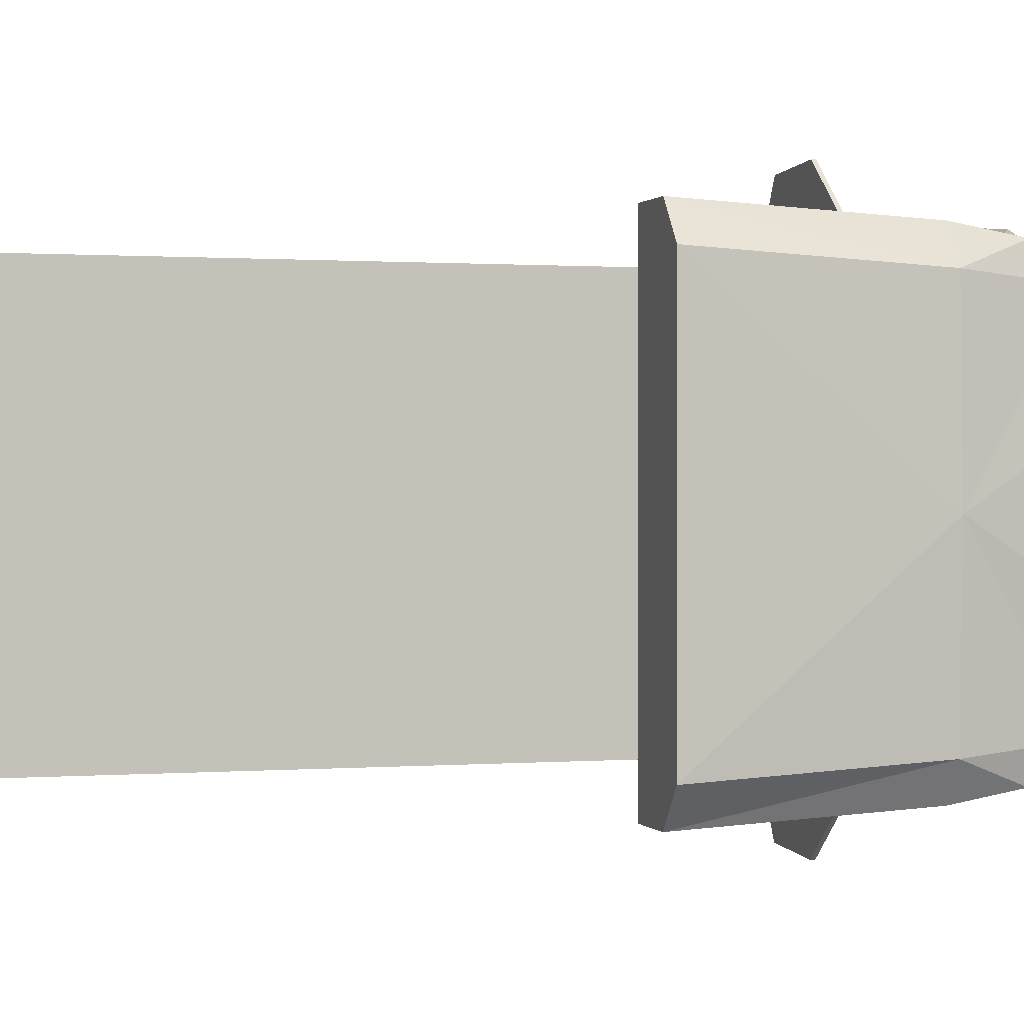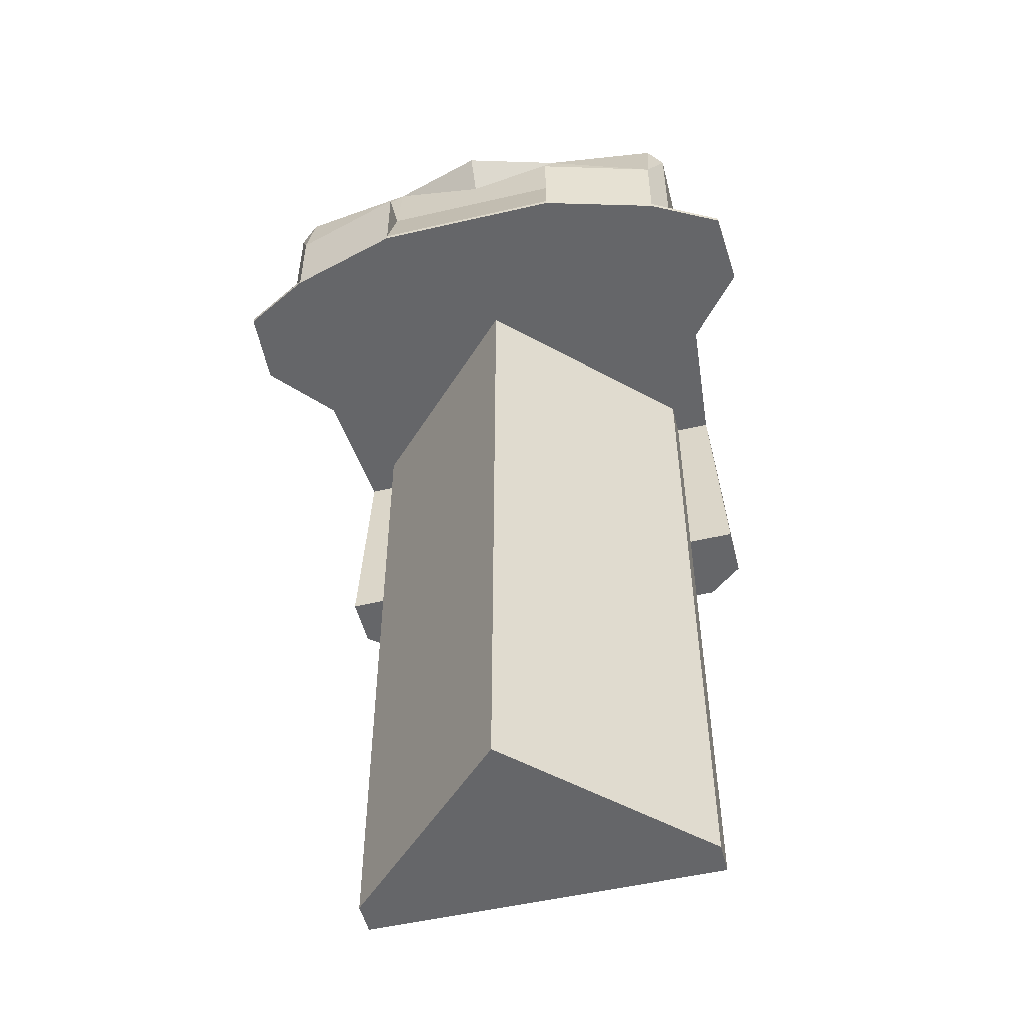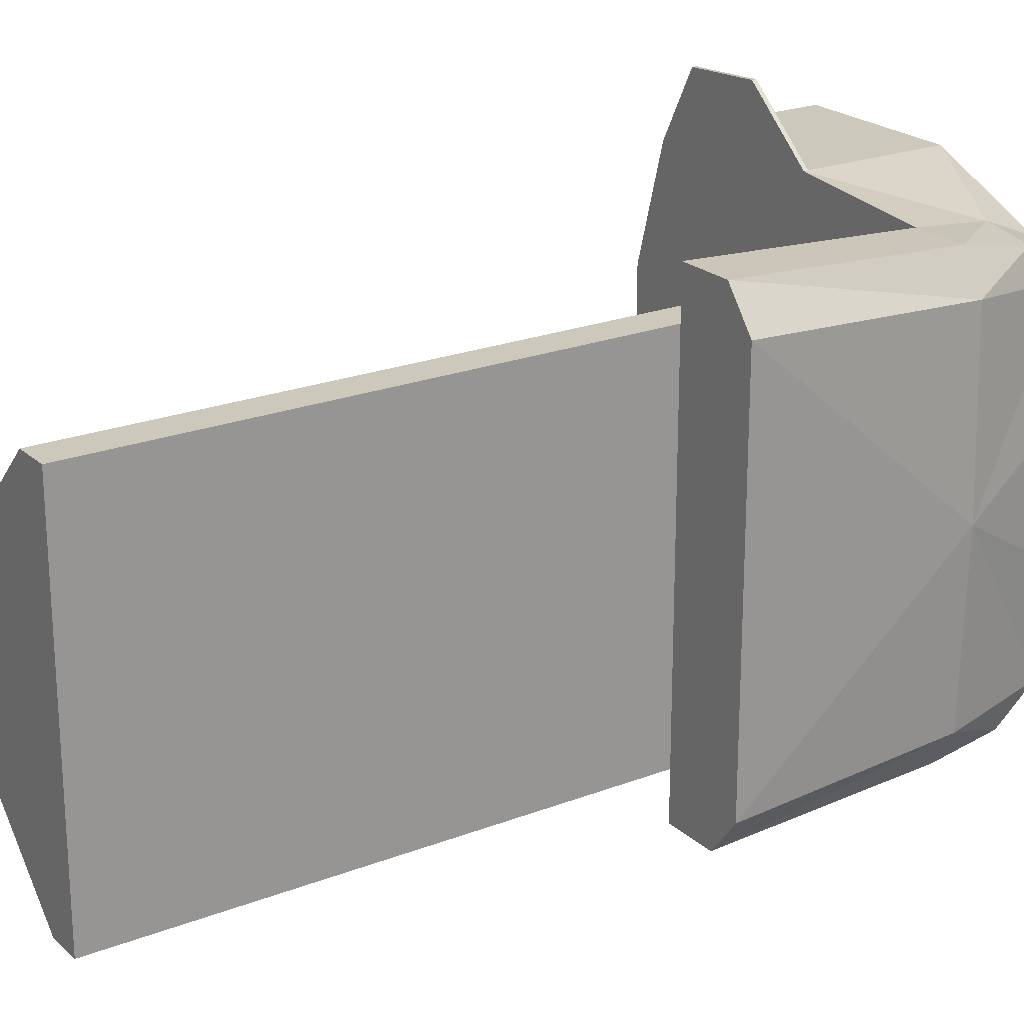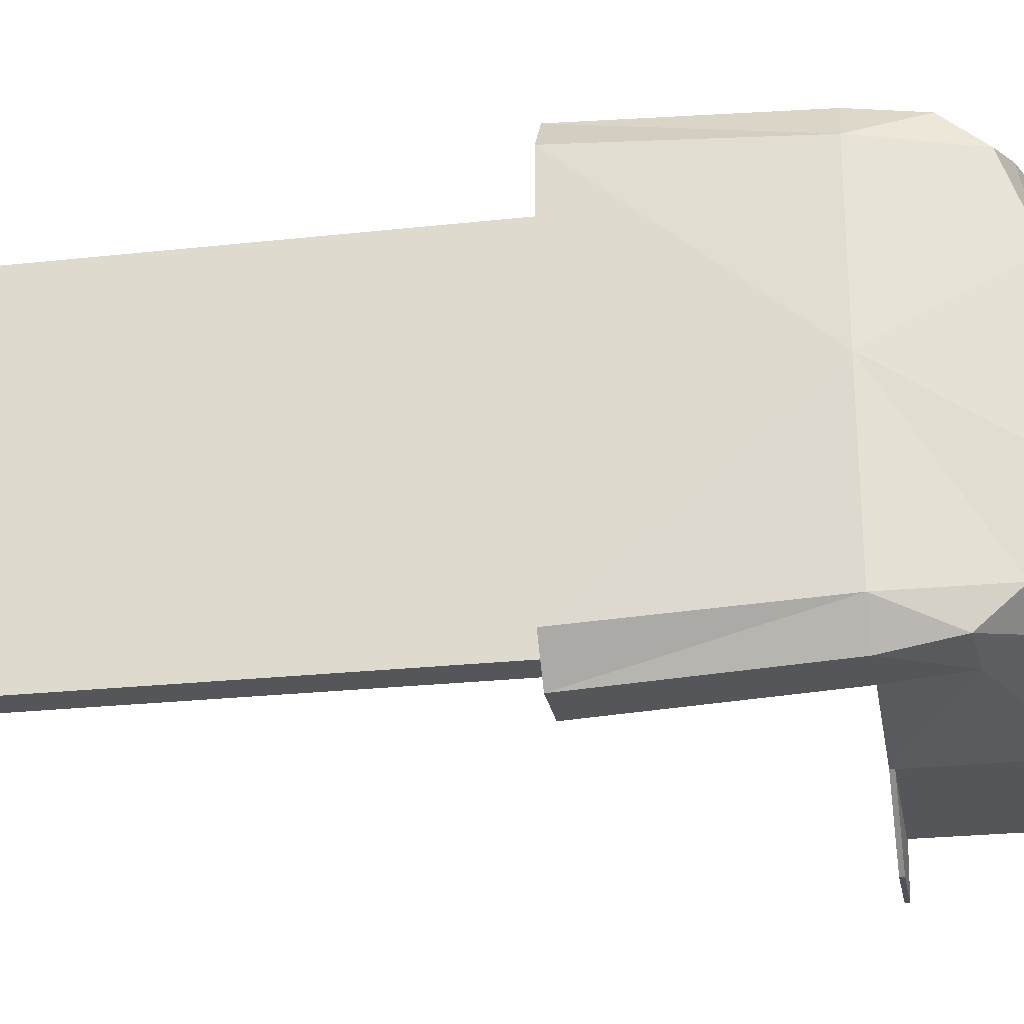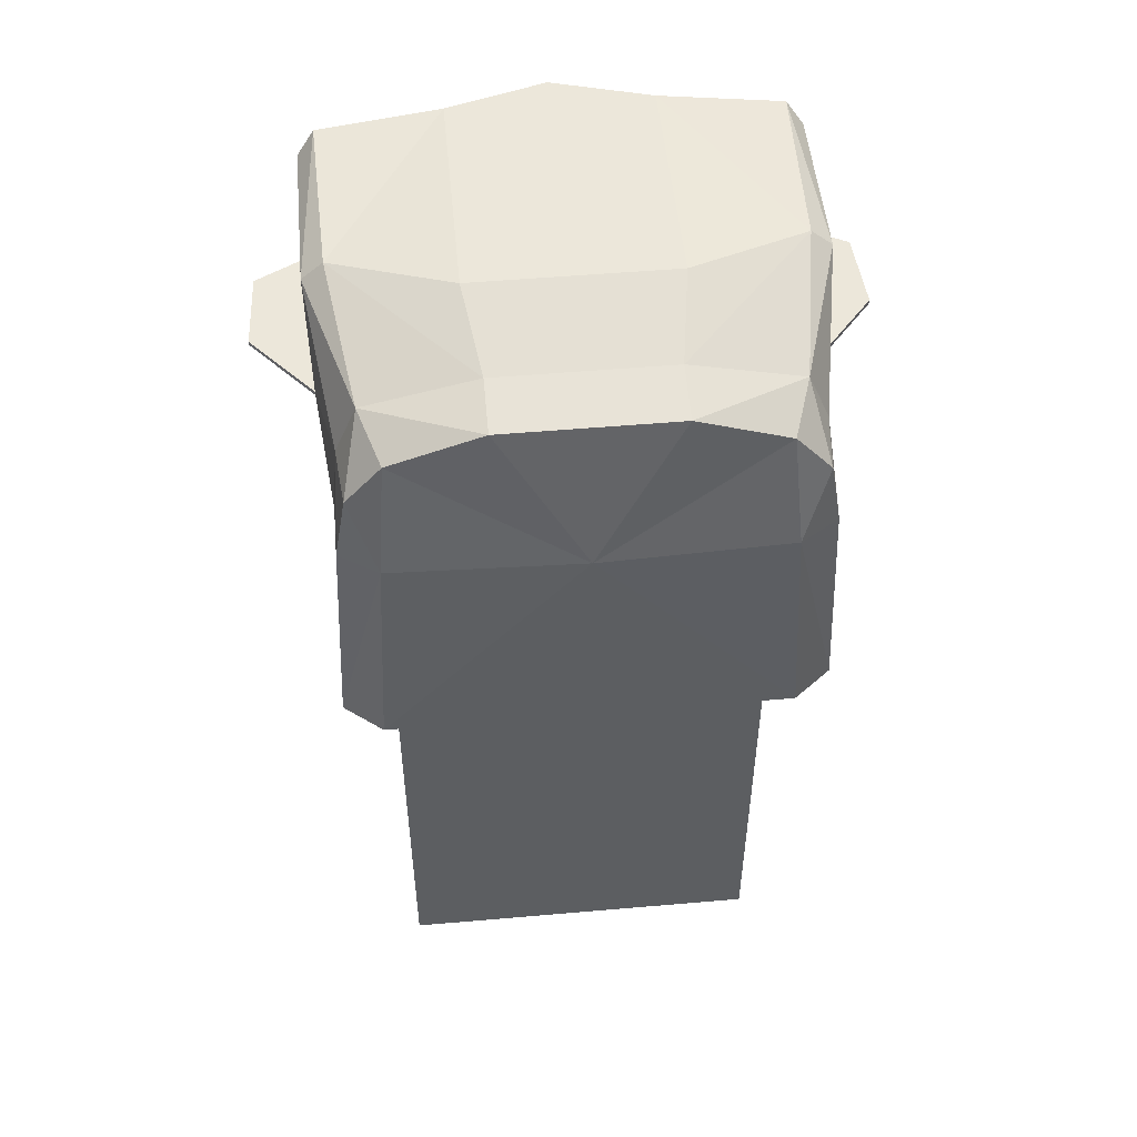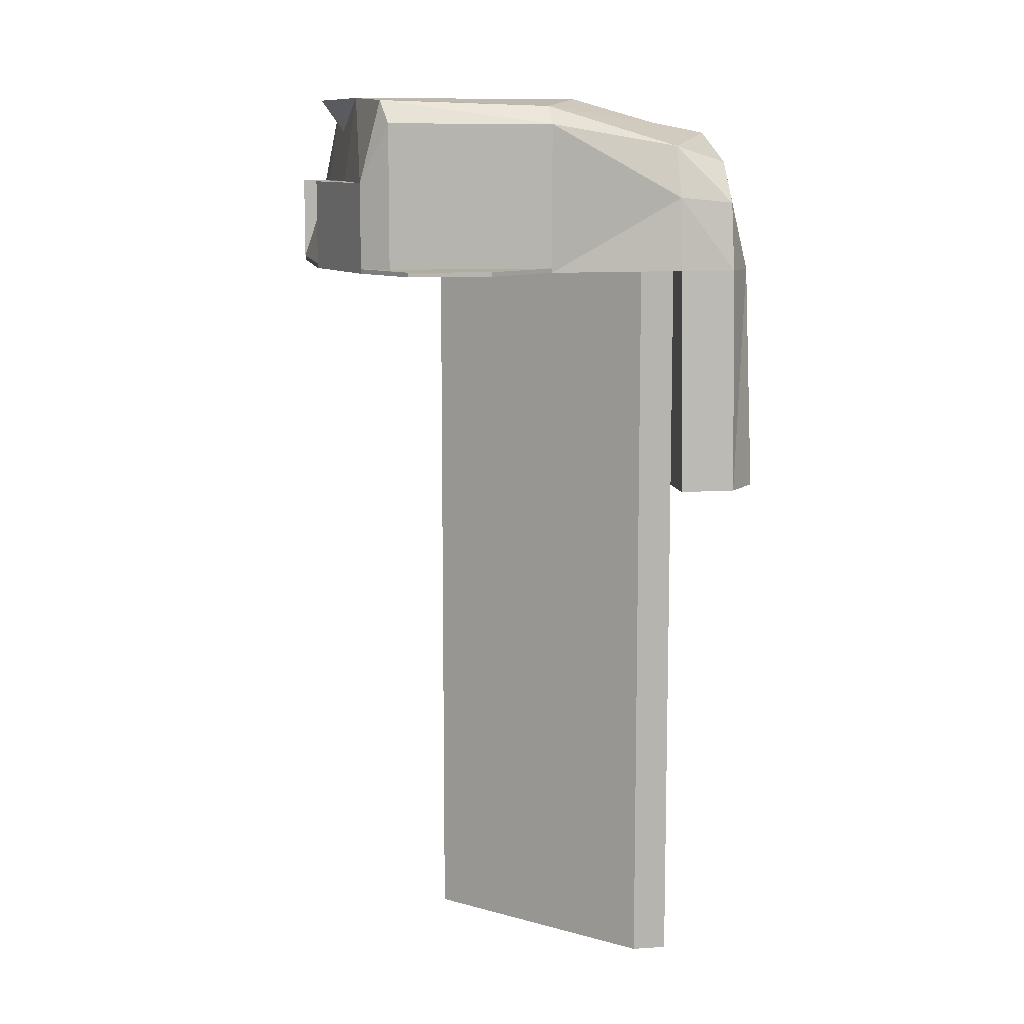
<metadata>
{"format":"obj","ext":"obj","renderer":"f3d","projection":"perspective","resolution":1024,"background":"white","views":[{"elev":0.6,"azim":-106.8,"up":"+Y"},{"elev":-51.9,"azim":104.1,"up":"+Z"},{"elev":22.2,"azim":-123.8,"up":"+Y"},{"elev":-25.1,"azim":-79.9,"up":"+Y"},{"elev":51.2,"azim":-95.4,"up":"+Z"},{"elev":9.9,"azim":170.4,"up":"+Z"}]}
</metadata>
<code>
g IVCON
v -0.2611 -0.208 -0.04505
v -0.2875 -0.1745 -0.04505
v -0.2121 -0.1649 -0.04505
v -0.2121 -0.1914 0.2234
v -0.2611 -0.1869 0.2189
v -0.2611 -0.1973 0.1575
v -0.2822 -0.1638 0.1575
v -0.08907 -0.1906 0.3047
v -0.2121 -0.07531 0.2927
v -0.2121 -0.1724 0.2698
v -0.1317 -0.08726 0.314
v -0.2877 0 0.1575
v -0.2611 -0.1556 0.2555
v -0.2611 -0.07531 0.2834
v -0.2121 -0.1973 0.1575
v -0.08907 -0.2093 0.2886
v -0.08907 -0.2093 0.1575
v -0.2121 -0.208 -0.04505
v -0.01651 0 0.1575
v -0.1814 -0.1649 0.1575
v 0.08105 -0.1943 0.1575
v 0.08105 -0.1943 0.1615
v 0.04654 -0.259 0.1615
v 0.07367 -0.08726 0.314
v 0.07822 0 0.2847
v 0.09893 0 0.314
v 0.08105 -0.1943 0.2369
v 0.1116 -0.08726 0.2378
v 0.06256 -0.1943 0.3089
v 0.05705 -0.2093 0.1615
v 0.05705 -0.2093 0.2886
v -0.02595 -0.2636 0.1575
v 0.0855 -0.08726 0.2378
v 0.04654 -0.259 0.1575
v 0.1116 -0.08726 0.1615
v -0.08907 -0.2093 0.1615
v -0.02595 -0.2636 0.1615
v 0.1116 -0.08726 0.1575
v -0.2121 -0.1649 0.1575
v -0.2875 0.1745 -0.04505
v -0.2611 0.208 -0.04505
v -0.2121 0.1649 -0.04505
v -0.2611 0.1869 0.2189
v -0.2121 0.1914 0.2234
v -0.2611 0.1973 0.1575
v -0.2822 0.1638 0.1575
v -0.2121 0.07531 0.2927
v -0.08907 0.1906 0.3047
v -0.2121 0.1724 0.2698
v -0.1317 0.08726 0.314
v -0.2611 0.1556 0.2555
v -0.2611 0.07531 0.2834
v -0.2121 0.1973 0.1575
v -0.08907 0.2093 0.2886
v -0.08907 0.2093 0.1575
v -0.2121 0.208 -0.04505
v -0.1814 0.1649 0.1575
v 0.08105 0.1943 0.1615
v 0.08105 0.1943 0.1575
v 0.04654 0.259 0.1615
v 0.07367 0.08726 0.314
v 0.08105 0.1943 0.2369
v 0.1116 0.08726 0.2378
v 0.06256 0.1943 0.3089
v 0.05705 0.2093 0.1615
v 0.05705 0.2093 0.2886
v -0.02595 0.2636 0.1575
v 0.0855 0.08726 0.2378
v 0.04654 0.259 0.1575
v 0.1116 0.08726 0.1615
v -0.08907 0.2093 0.1615
v -0.02595 0.2636 0.1615
v 0.1116 0.08726 0.1575
v -0.2121 0.1649 0.1575
v -0.1814 0.1649 -0.506
v -0.01651 0 -0.506
v -0.1814 -0.1649 -0.506
v -0.2121 -0.1649 -0.506
v -0.2121 0.1649 -0.506
f 1 2 3
f 4 5 6
f 2 1 7
f 8 9 10
f 9 8 11
f 12 13 14
f 12 7 13
f 7 5 13
f 6 5 7
f 13 10 14
f 5 4 10
f 4 6 15
f 5 10 13
f 10 9 14
f 8 10 16
f 10 4 16
f 4 15 17
f 16 4 17
f 1 3 18
f 19 17 20
f 21 22 23
f 24 25 26
f 27 22 28
f 24 8 29
f 22 27 30
f 30 27 31
f 29 16 31
f 19 21 32
f 27 29 31
f 25 24 33
f 23 32 34
f 22 21 35
f 24 27 33
f 27 24 29
f 23 22 30
f 16 30 31
f 27 28 33
f 33 28 35
f 8 16 29
f 30 16 36
f 36 32 37
f 23 36 37
f 17 19 32
f 23 30 36
f 21 19 38
f 32 21 34
f 11 8 24
f 28 22 35
f 35 21 38
f 21 23 34
f 32 23 37
f 17 32 36
f 2 7 12
f 17 15 20
f 3 15 18
f 20 15 39
f 15 3 39
f 15 6 18
f 6 1 18
f 1 6 7
f 40 41 42
f 43 44 45
f 41 40 46
f 47 48 49
f 48 47 50
f 51 12 52
f 46 12 51
f 43 46 51
f 43 45 46
f 49 51 52
f 44 43 49
f 45 44 53
f 49 43 51
f 47 49 52
f 49 48 54
f 44 49 54
f 53 44 55
f 44 54 55
f 42 41 56
f 55 19 57
f 58 59 60
f 26 25 61
f 58 62 63
f 48 61 64
f 62 58 65
f 62 65 66
f 54 64 66
f 59 19 67
f 64 62 66
f 61 25 68
f 67 60 69
f 59 58 70
f 62 61 68
f 61 62 64
f 58 60 65
f 65 54 66
f 63 62 68
f 63 68 70
f 54 48 64
f 54 65 71
f 67 71 72
f 71 60 72
f 19 55 67
f 65 60 71
f 19 59 73
f 59 67 69
f 48 50 61
f 58 63 70
f 59 70 73
f 60 59 69
f 60 67 72
f 67 55 71
f 40 12 46
f 53 55 57
f 53 42 56
f 53 57 74
f 42 53 74
f 45 53 56
f 41 45 56
f 45 41 46
f 2 12 40
f 2 40 42
f 9 11 50
f 47 9 50
f 12 14 52
f 14 47 52
f 14 9 47
f 75 76 77
f 19 76 75
f 74 57 75
f 33 35 68
f 25 33 68
f 68 35 70
f 35 38 73
f 11 24 26
f 50 26 61
f 70 35 73
f 38 19 73
f 3 42 78
f 3 2 42
f 78 42 79
f 75 77 78
f 76 19 77
f 20 39 77
f 11 26 50
f 75 78 79
f 19 20 77
f 57 19 75
f 77 39 78
f 74 75 79

</code>
